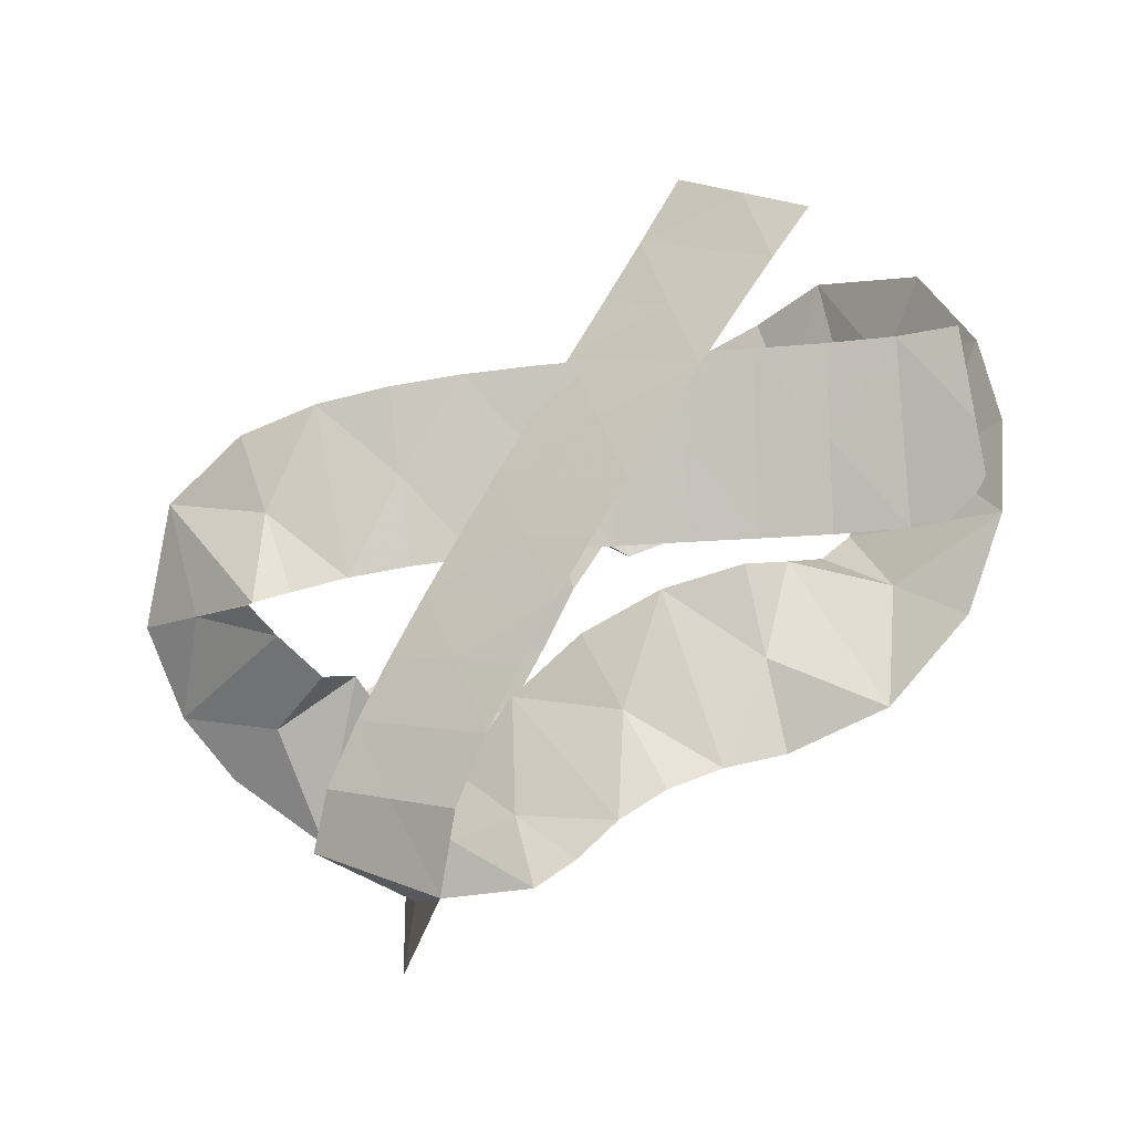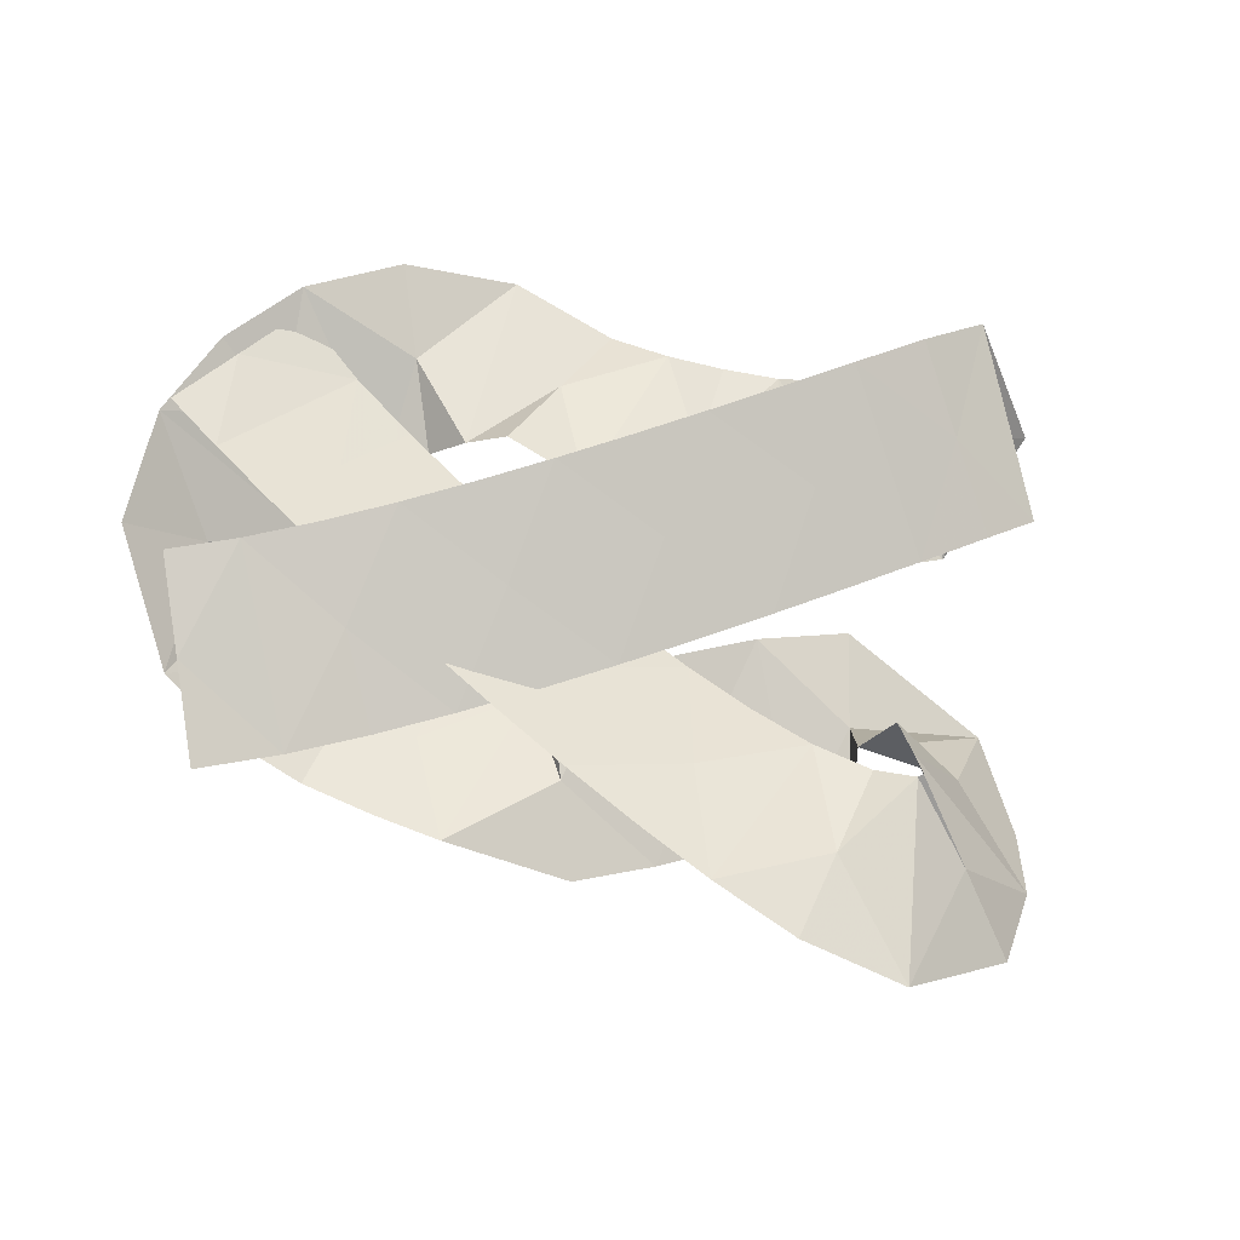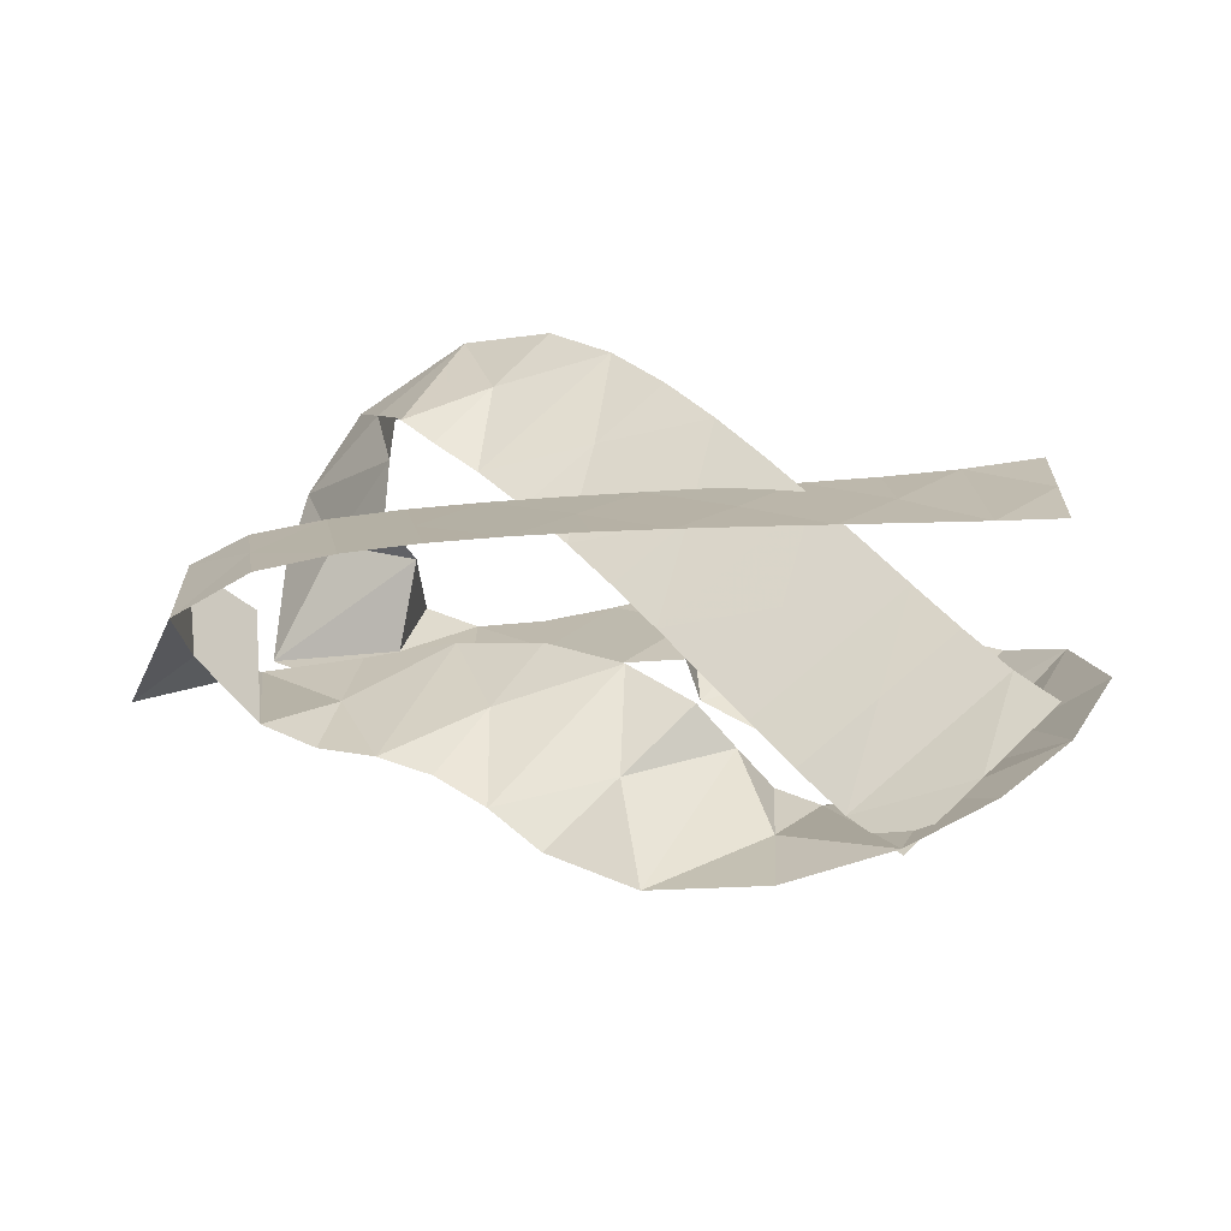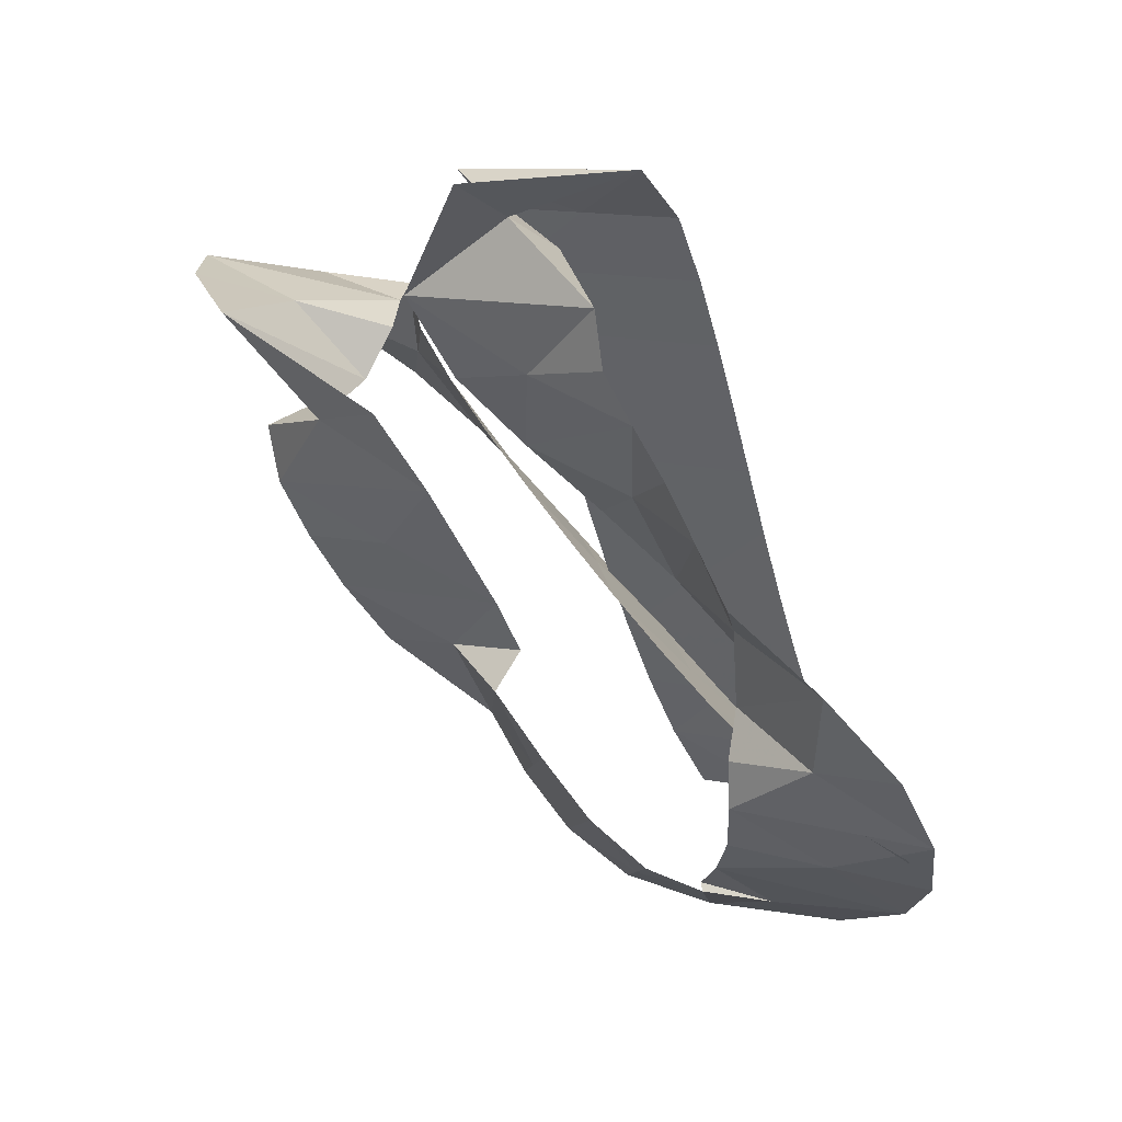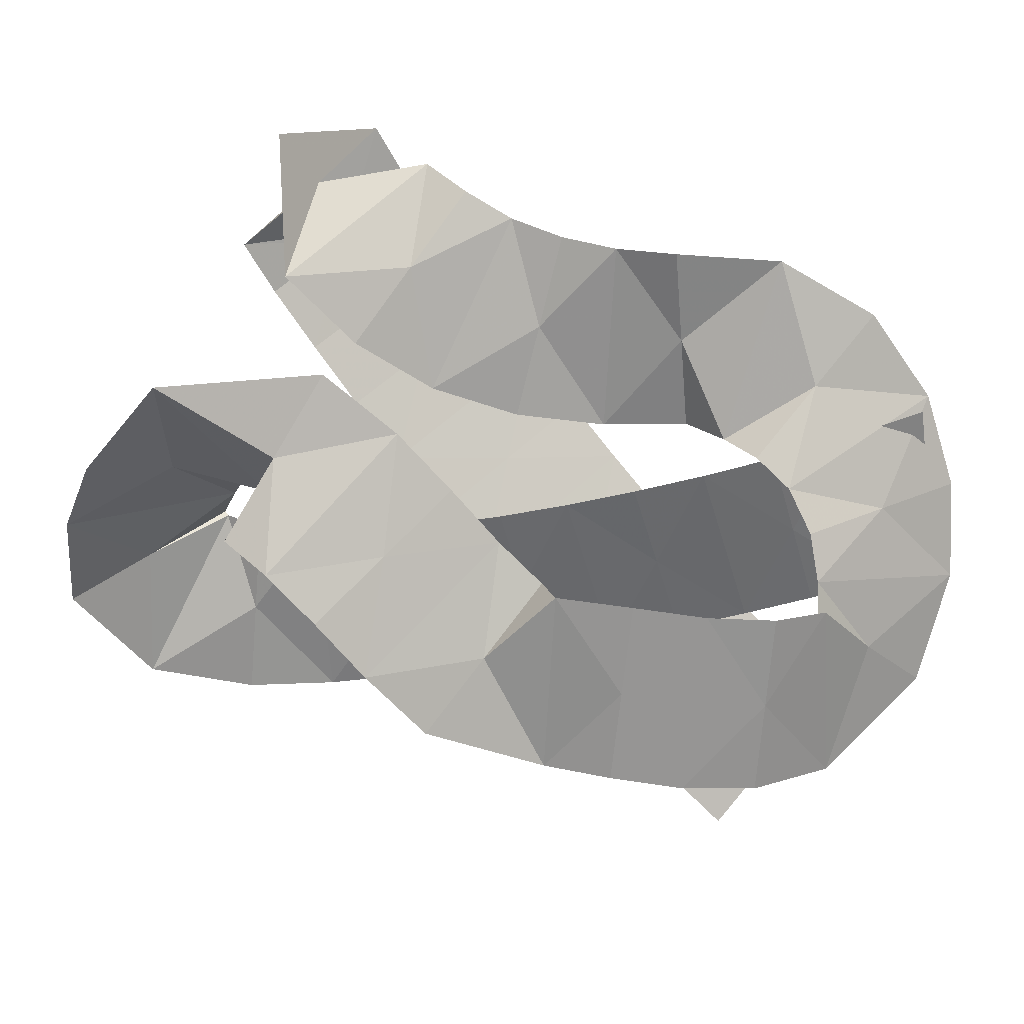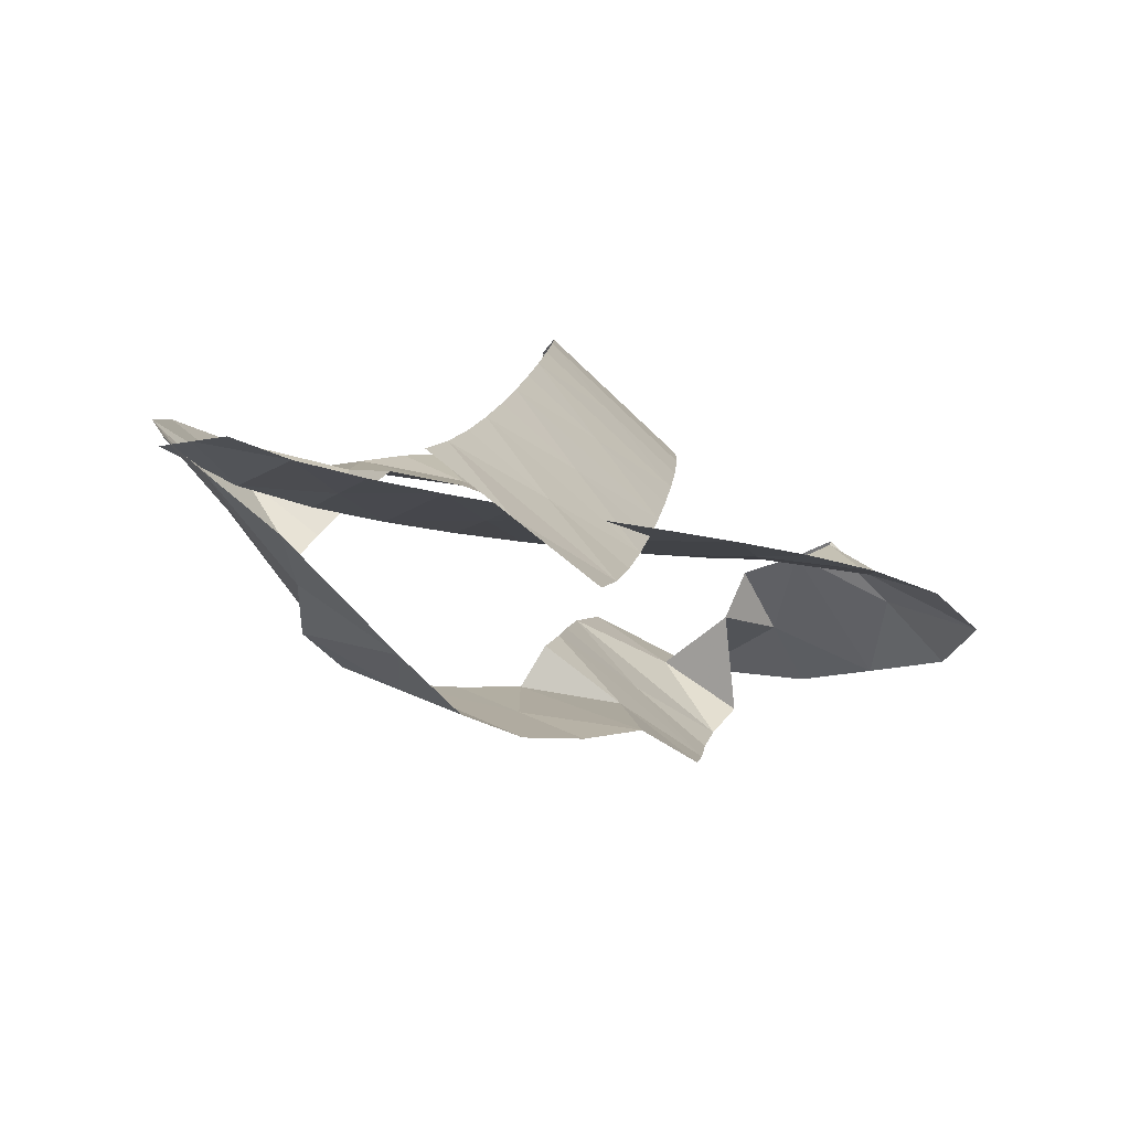
<metadata>
{"format":"obj","ext":"obj","renderer":"f3d","projection":"perspective","resolution":1024,"background":"white","views":[{"elev":68.9,"azim":165.5,"up":"+Z"},{"elev":47.1,"azim":27.3,"up":"+Z"},{"elev":55.1,"azim":-139.4,"up":"+Z"},{"elev":78.9,"azim":-117.0,"up":"+Y"},{"elev":24.5,"azim":-163.3,"up":"+Y"},{"elev":10.6,"azim":-34.5,"up":"+Z"}]}
</metadata>
<code>
v -2.695 -2.112 0.8228
v -1.731 -3.361 -0.2923
v -1.675 -1.183 0.8122
v -0.6177 -2.227 -0.4228
v -0.6535 -0.1735 0.8938
v 0.4412 -1.117 -0.3896
v 0.3498 0.8803 1.009
v 1.464 -0.002644 -0.2996
v 1.321 1.978 1.115
v 2.445 1.128 -0.207
v 2.225 3.165 1.122
v 3.346 2.305 -0.1958
v 3.048 4.156 -0.5966
v 2.501 2.988 0.1029
v 2.077 2.188 -1.154
v 1.202 3.584 -0.1508
v 0.5649 1.303 -0.4419
v 0.1979 3.16 -0.06577
v -1.129 1.185 0.1017
v -1.015 3.101 -0.1026
v -1.997 1.131 -0.4646
v -2.947 2.4 0.6328
v -2.637 0.497 -0.7662
v -3.871 0.5859 0.7146
v -2.806 -0.2305 -1.084
v -3.735 -1.43 0.07603
v -2.455 -0.1563 -1.499
v -2.337 -2.084 -1.573
v -1.082 -0.01632 -1.908
v -0.9161 -1.937 -2.039
v -0.053 -0.02692 -1.619
v 0.8649 -1.354 -2.676
v 0.8731 0.9396 -1.722
v 1.918 -0.1364 -2.94
v 2.128 2.136 -1.953
v 2.898 0.5933 -2.825
v 4.372 1.184 -2.802
v 3.173 0.7838 -1.346
v 4.915 -0.5791 -2.328
v 3.734 -0.01331 -0.9274
v 3.433 -2.003 -1.152
v 3.285 -0.08496 -1.041
v 1.802 -1.905 -0.6017
v 2.026 -0.01552 -0.9363
v 0.3113 -1.592 -0.2551
v 0.6592 0.2462 -0.7381
v -1.129 -1.206 0.05411
v -0.73 0.605 -0.4887
v -2.516 -0.7969 0.387
v -2.119 1.016 -0.1531
v -3.738 -0.4541 0.8266
v -3.532 1.441 0.5128
v -1.676 -2.226 0.2046
v -2.213 -2.736 0.2652
v -1.164 -2.788 -0.3911
v -1.146 -1.705 0.1947
v -2.188 -1.663 0.8003
v -0.6232 -1.178 0.2143
v -0.0835 -1.671 -0.4174
v -0.1062 -0.645 0.2521
v -1.163 -0.6847 0.8459
v 0.4045 -0.1057 0.301
v 0.9575 -0.5603 -0.348
v 0.9069 0.4389 0.3549
v -0.1484 0.3489 0.95
v 1.401 0.992 0.4083
v 1.962 0.5604 -0.2502
v 1.883 1.553 0.4541
v 0.8413 1.423 1.067
v 2.351 2.133 0.4815
v 2.914 1.71 -0.1806
v 2.785 2.735 0.4633
v 1.788 2.555 1.143
v 3.076 3.361 0.2743
v 3.608 2.85 -0.3472
v 2.774 3.572 -0.2469
v 2.545 3.872 0.8958
v 2.217 3.335 -0.6365
v 1.668 3.79 0.007496
v 1.64 2.886 -0.6526
v 2.765 2.879 -1.281
v 1.044 2.487 -0.4644
v 0.7241 3.325 -0.1091
v 0.3814 2.231 -0.2538
v 1.364 1.649 -0.8197
v -0.3349 2.127 -0.09355
v -0.3786 3.091 -0.07487
v -1.072 2.143 -0.000462
v -0.2913 1.162 -0.1122
v -1.807 2.086 0.05618
v -2.024 2.999 0.2841
v -2.472 1.766 0.0841
v -1.591 1.173 -0.1717
v -2.963 1.216 0.06121
v -3.552 1.525 0.7592
v -3.254 0.5414 -0.02581
v -2.374 0.9071 -0.6367
v -3.361 -0.1708 -0.1953
v -3.958 -0.3855 0.5304
v -3.27 -0.8301 -0.5039
v -2.764 0.04387 -0.921
v -2.932 -1.142 -1.034
v -2.972 -2.095 -0.9515
v -2.396 -1.12 -1.536
v -2.891 -0.1885 -1.116
v -1.724 -1.052 -1.834
v -1.639 -2.012 -1.902
v -0.999 -0.9767 -1.973
v -1.808 -0.09227 -1.766
v -0.2613 -0.9245 -2.047
v -0.2129 -1.889 -2.071
v 0.406 -0.6904 -2.148
v -0.3098 0.04023 -2.023
v 0.9143 -0.1584 -2.249
v 1.433 -0.7051 -2.854
v 1.395 0.4016 -2.331
v 0.3956 0.3884 -1.645
v 1.91 0.9366 -2.386
v 2.41 0.3493 -2.967
v 2.513 1.364 -2.389
v 1.409 1.524 -1.804
v 3.222 1.419 -2.276
v 2.846 0.7072 -1.8
v 3.772 0.9839 -2.074
v 3.598 2.131 -2.753
v 4.138 0.3737 -1.865
v 3.522 0.3171 -1.123
v 4.324 -0.2962 -1.628
v 4.753 0.4303 -2.607
v 4.023 -0.8505 -1.332
v 3.69 -0.04099 -0.96
v 3.359 -1.044 -1.096
v 4.356 -1.66 -1.703
v 2.638 -1.044 -0.9196
v 2.686 -0.08403 -1.011
v 1.914 -0.9604 -0.769
v 2.591 -2.004 -0.8284
v 1.199 -0.8316 -0.6311
v 1.348 0.09899 -0.8435
v 0.4852 -0.6731 -0.4966
v 1.049 -1.762 -0.4187
v -0.2252 -0.4939 -0.3602
v -0.03529 0.4171 -0.6205
v -0.9293 -0.3007 -0.2173
v -0.415 -1.405 -0.09988
v -1.627 -0.09826 -0.06161
v -1.424 0.8055 -0.3369
v -2.318 0.1094 0.117
v -1.829 -1.002 0.2137
v -2.997 0.3149 0.3391
v -2.818 1.232 0.09181
v -3.635 0.4934 0.6697
v -3.176 -0.6018 0.5865
f 57 1 54 53
f 61 3 56 58
f 65 5 60 62
f 69 7 64 66
f 73 9 68 70
f 77 11 72 74
f 81 13 76 78
f 85 15 80 82
f 89 17 84 86
f 93 19 88 90
f 97 21 92 94
f 101 23 96 98
f 105 25 100 102
f 109 27 104 106
f 113 29 108 110
f 117 31 112 114
f 121 33 116 118
f 125 35 120 122
f 129 37 124 126
f 133 39 128 130
f 137 41 132 134
f 141 43 136 138
f 145 45 140 142
f 149 47 144 146
f 153 49 148 150
f 54 2 55 53
f 55 4 56 53
f 56 3 57 53
f 56 4 59 58
f 59 6 60 58
f 60 5 61 58
f 60 6 63 62
f 63 8 64 62
f 64 7 65 62
f 64 8 67 66
f 67 10 68 66
f 68 9 69 66
f 68 10 71 70
f 71 12 72 70
f 72 11 73 70
f 72 12 75 74
f 75 14 76 74
f 76 13 77 74
f 76 14 79 78
f 79 16 80 78
f 80 15 81 78
f 80 16 83 82
f 83 18 84 82
f 84 17 85 82
f 84 18 87 86
f 87 20 88 86
f 88 19 89 86
f 88 20 91 90
f 91 22 92 90
f 92 21 93 90
f 92 22 95 94
f 95 24 96 94
f 96 23 97 94
f 96 24 99 98
f 99 26 100 98
f 100 25 101 98
f 100 26 103 102
f 103 28 104 102
f 104 27 105 102
f 104 28 107 106
f 107 30 108 106
f 108 29 109 106
f 108 30 111 110
f 111 32 112 110
f 112 31 113 110
f 112 32 115 114
f 115 34 116 114
f 116 33 117 114
f 116 34 119 118
f 119 36 120 118
f 120 35 121 118
f 120 36 123 122
f 123 38 124 122
f 124 37 125 122
f 124 38 127 126
f 127 40 128 126
f 128 39 129 126
f 128 40 131 130
f 131 42 132 130
f 132 41 133 130
f 132 42 135 134
f 135 44 136 134
f 136 43 137 134
f 136 44 139 138
f 139 46 140 138
f 140 45 141 138
f 140 46 143 142
f 143 48 144 142
f 144 47 145 142
f 144 48 147 146
f 147 50 148 146
f 148 49 149 146
f 148 50 151 150
f 151 52 152 150
f 152 51 153 150

</code>
